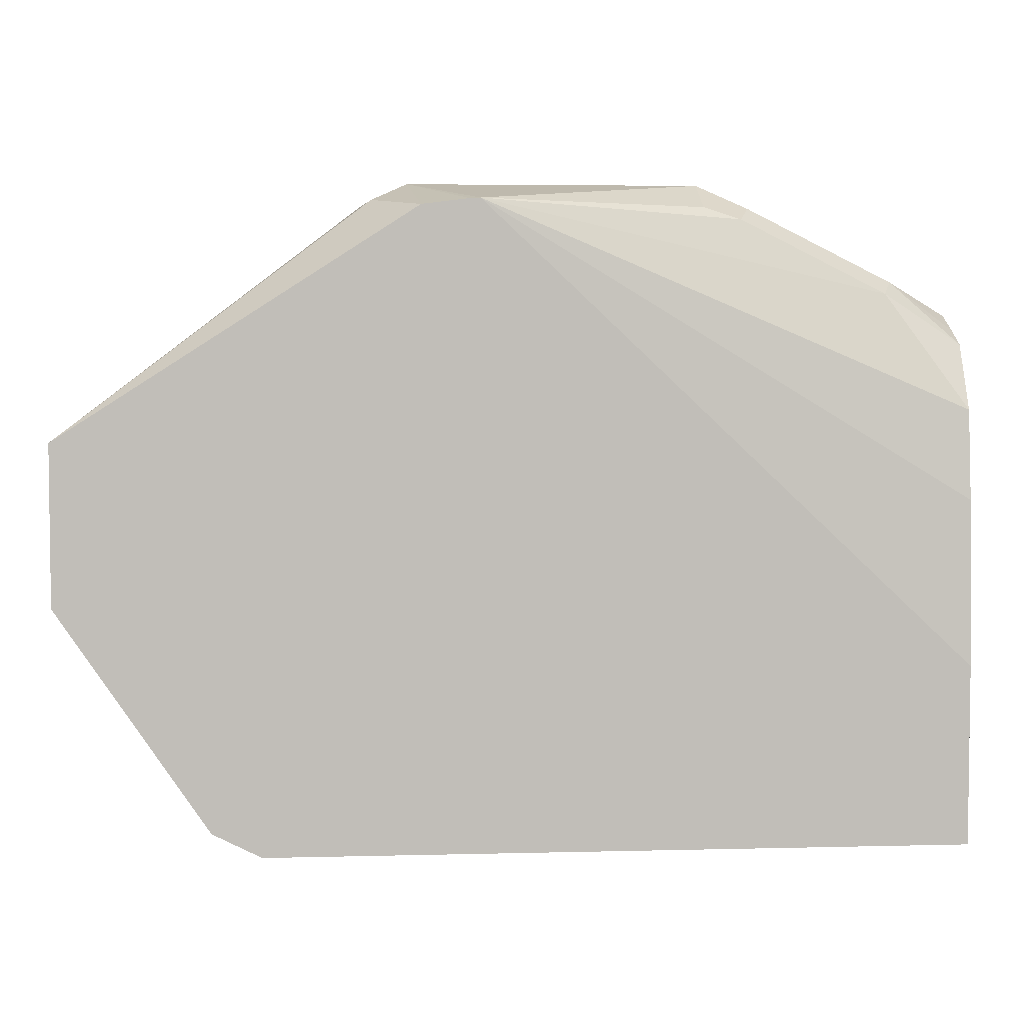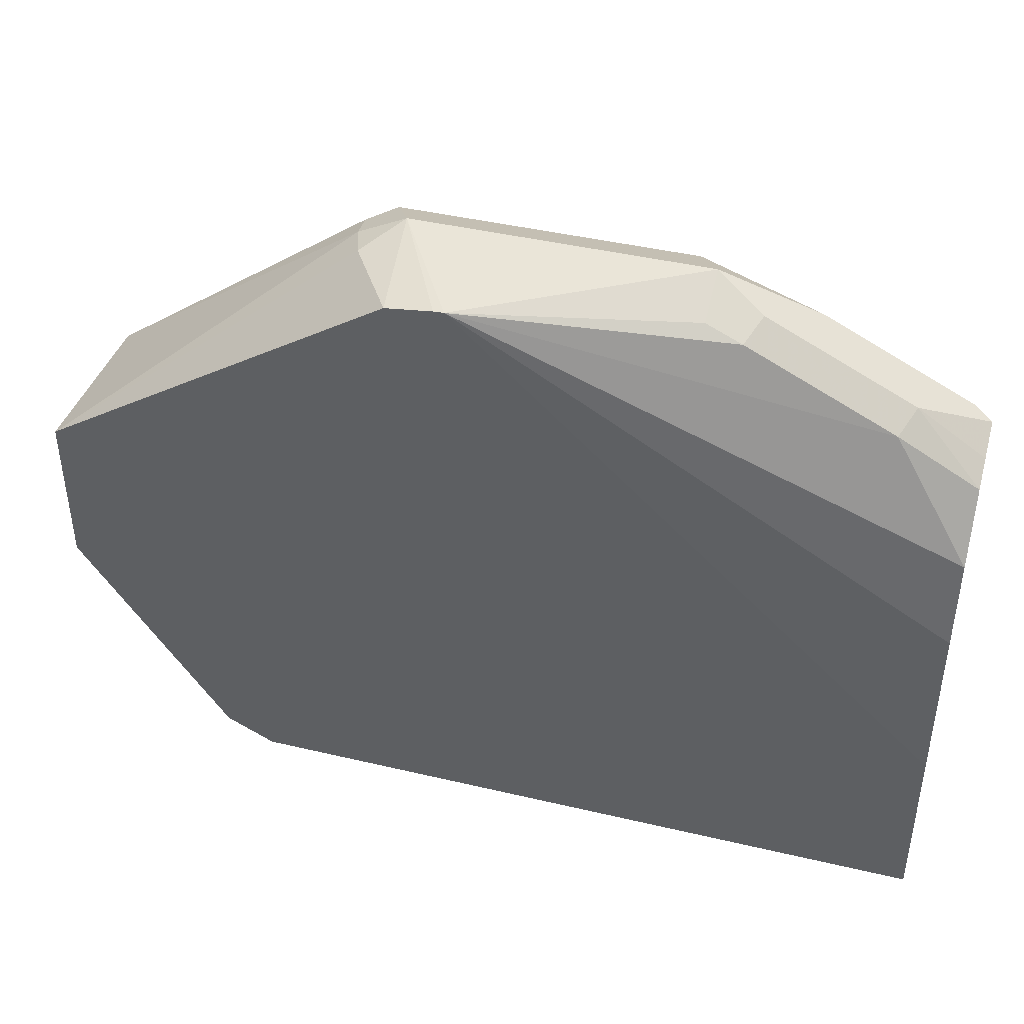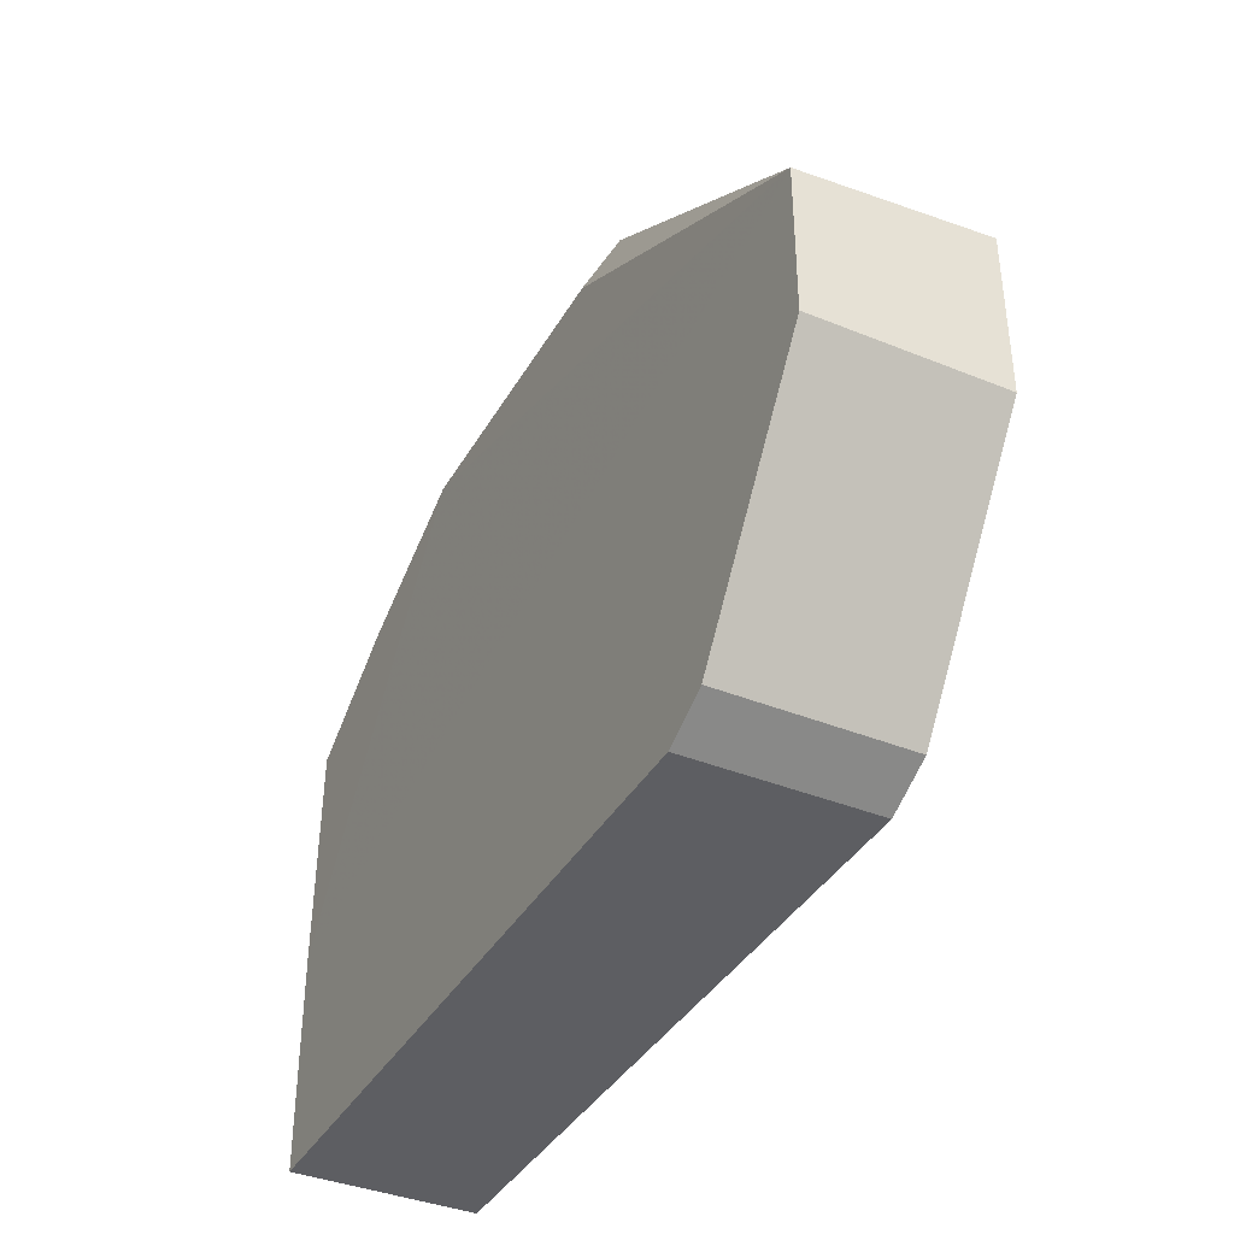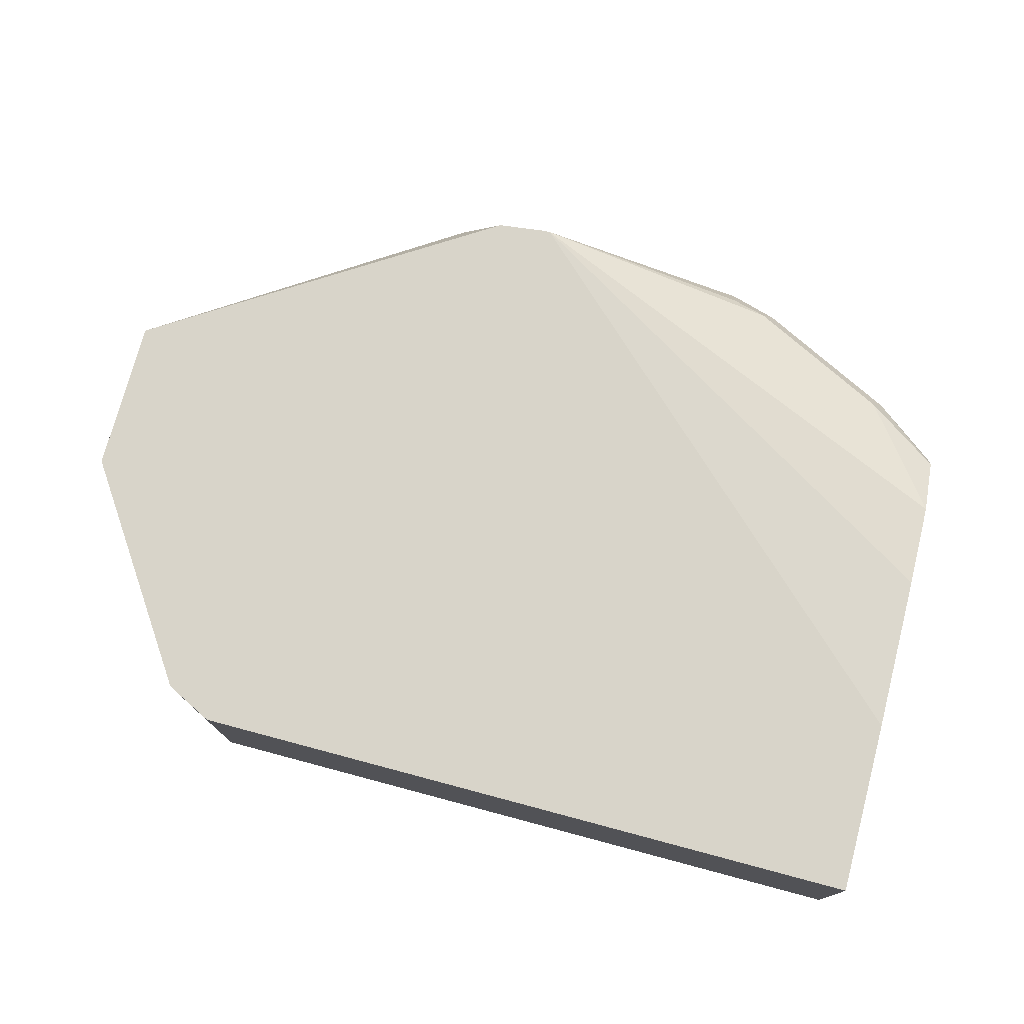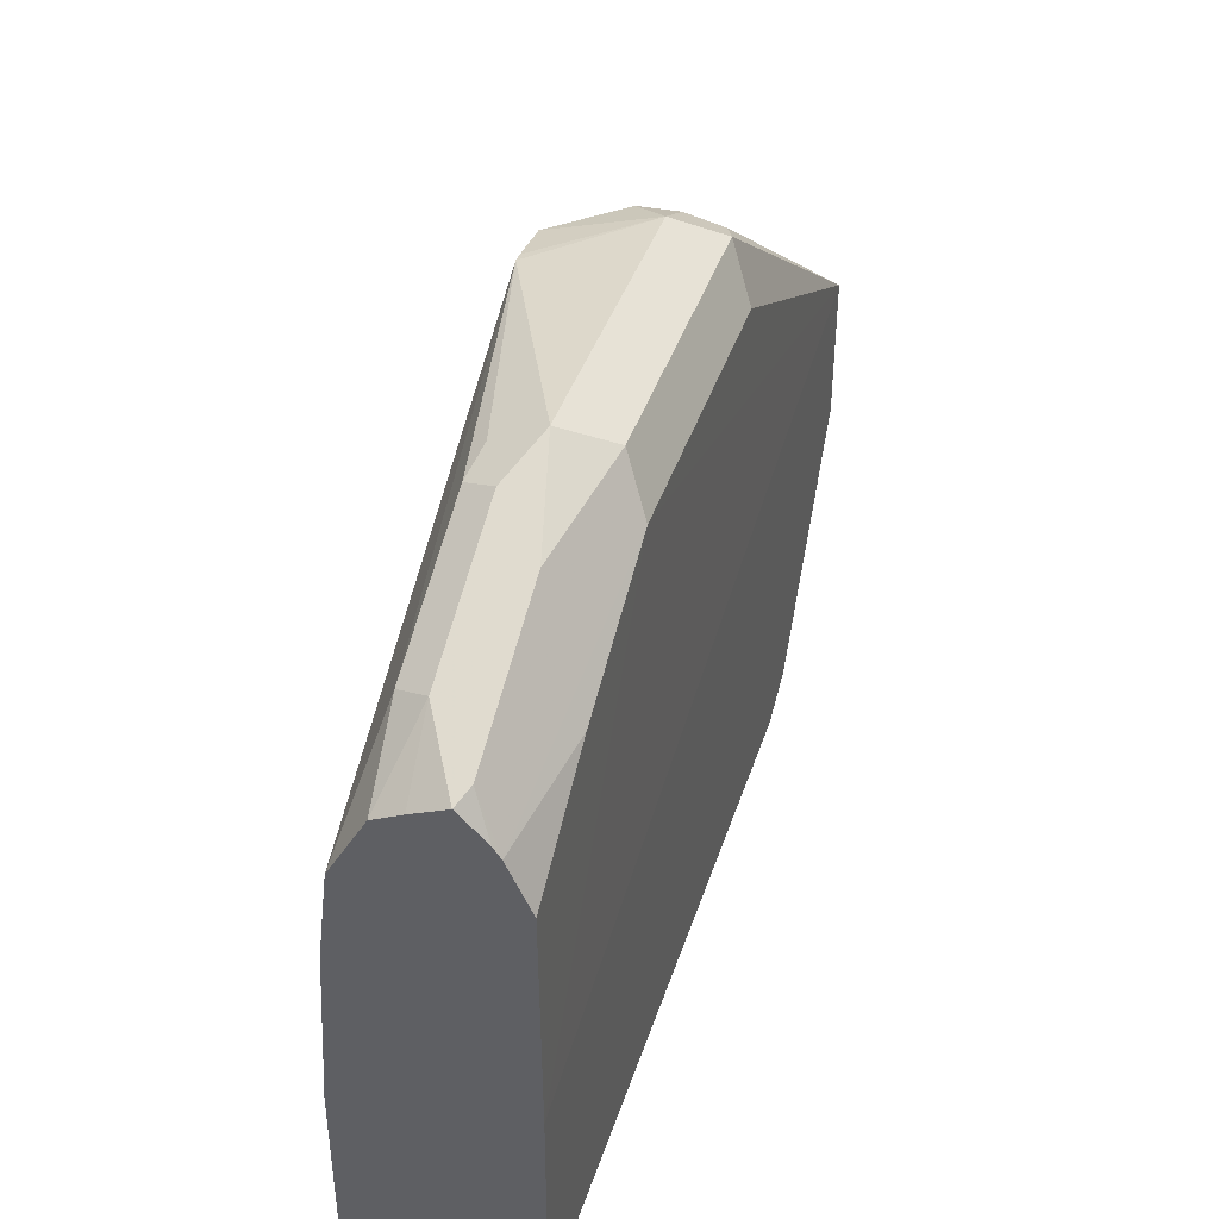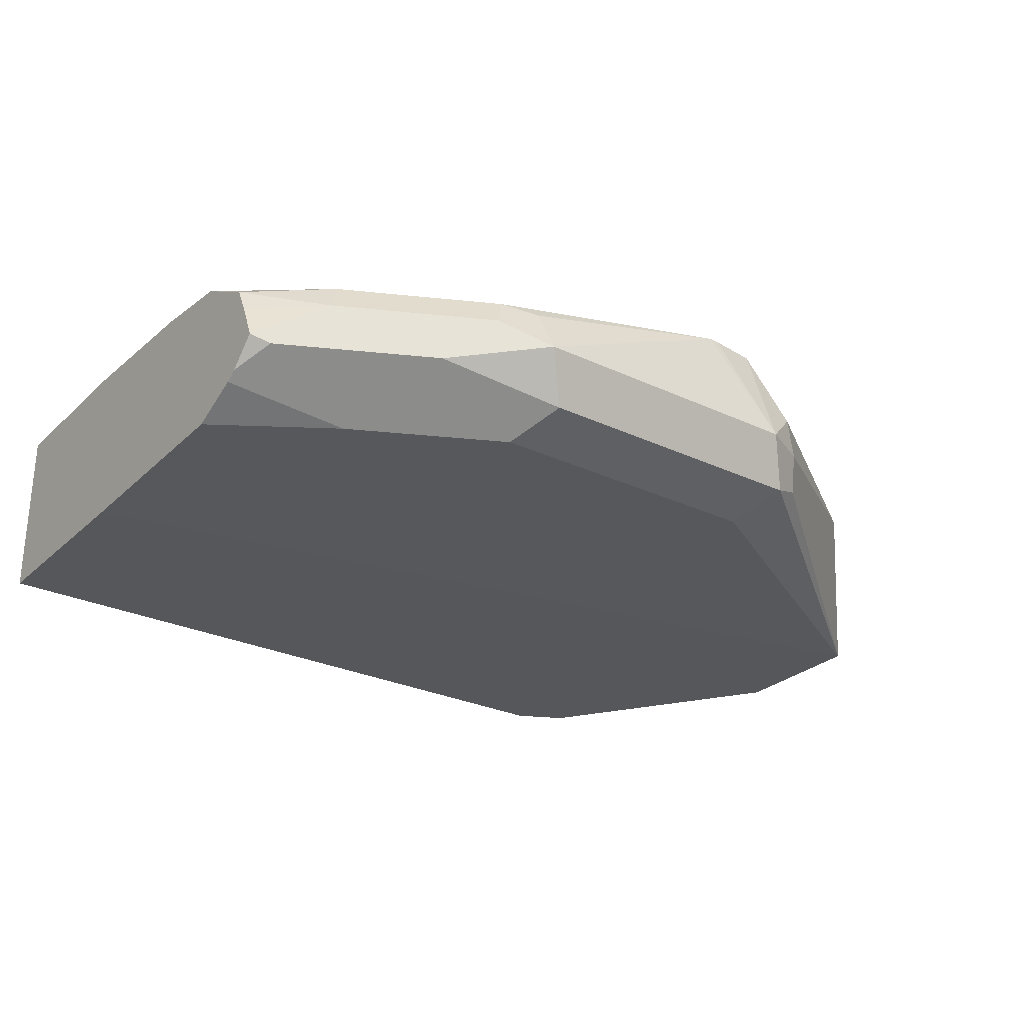
<metadata>
{"format":"obj","ext":"obj","renderer":"f3d","projection":"perspective","resolution":1024,"background":"white","views":[{"elev":4.5,"azim":175.3,"up":"+Z"},{"elev":42.5,"azim":-164.2,"up":"+Z"},{"elev":-38.7,"azim":62.9,"up":"+Z"},{"elev":75.4,"azim":-165.1,"up":"+Y"},{"elev":40.5,"azim":-72.7,"up":"+Z"},{"elev":-27.4,"azim":-35.9,"up":"+Y"}]}
</metadata>
<code>
v 0.06919 -0.2177 -0.2941
v 0.08072 -0.2177 -0.2883
v 0.06919 -0.2599 -0.2941
v -0.09652 -0.2177 -0.2941
v 0.08072 -0.2599 -0.2883
v 0.1162 -0.2177 -0.236
v -0.09652 -0.2599 -0.2941
v -0.09652 -0.2177 -0.2516
v 0.1162 -0.2599 -0.236
v 0.1162 -0.2177 -0.1984
v -0.09652 -0.2599 -0.2431
v -0.09652 -0.2199 -0.2126
v 0.01868 -0.2177 -0.1431
v 0.1162 -0.2599 -0.2014
v 0.03217 -0.2177 -0.1446
v 0.04323 -0.2335 -0.1427
v 0.04612 -0.2422 -0.1442
v -0.03459 -0.2595 -0.1557
v -0.06919 -0.2595 -0.173
v -0.09652 -0.2595 -0.1903
v -0.09652 -0.2224 -0.1915
v 0.03459 -0.2422 -0.1384
v 0.02112 -0.2177 -0.1432
v -0.07783 -0.2292 -0.1643
v -0.04323 -0.2292 -0.147
v -0.03459 -0.2306 -0.1442
v -0.03459 -0.2422 -0.1384
v 0.04756 -0.2508 -0.147
v 0.04036 -0.2537 -0.1442
v 0.03459 -0.2595 -0.1557
v -0.02882 -0.2537 -0.1442
v -0.05766 -0.2479 -0.1499
v -0.09652 -0.254 -0.1784
v -0.09652 -0.2309 -0.1763
v -0.08072 -0.2364 -0.1615
v -0.04612 -0.2364 -0.1442
v -0.09652 -0.2458 -0.1694
v -0.09226 -0.2479 -0.1672
v -0.09652 -0.2522 -0.1758
v -0.09652 -0.2376 -0.173
f 18 33 19
f 16 22 17
f 18 32 33
f 18 31 32
f 18 30 29
f 17 22 29
f 15 22 16
f 13 27 22
f 14 30 18
f 14 29 30
f 14 28 29
f 14 17 28
f 13 26 27
f 18 29 31
f 13 25 26
f 15 23 22
f 19 33 20
f 34 40 35
f 22 27 31
f 13 24 25
f 37 39 38
f 35 37 36
f 35 40 37
f 33 38 39
f 32 38 33
f 32 37 38
f 21 34 24
f 32 36 37
f 27 36 32
f 26 36 27
f 25 36 26
f 24 36 25
f 24 35 36
f 24 34 35
f 22 31 29
f 27 32 31
f 13 21 24
f 17 29 28
f 12 21 13
f 3 14 11
f 3 9 14
f 3 5 9
f 2 9 5
f 2 6 9
f 1 6 2
f 1 10 6
f 3 11 7
f 1 15 10
f 1 8 13
f 1 4 8
f 1 7 4
f 1 3 7
f 1 5 3
f 1 2 5
f 13 22 23
f 1 13 23
f 4 7 11
f 1 23 15
f 4 20 33
f 11 14 18
f 4 11 20
f 11 19 20
f 11 18 19
f 10 17 14
f 10 15 16
f 8 12 13
f 6 14 9
f 10 16 17
f 6 10 14
f 4 12 8
f 4 21 12
f 4 34 21
f 4 40 34
f 4 37 40
f 4 39 37
f 4 33 39

</code>
